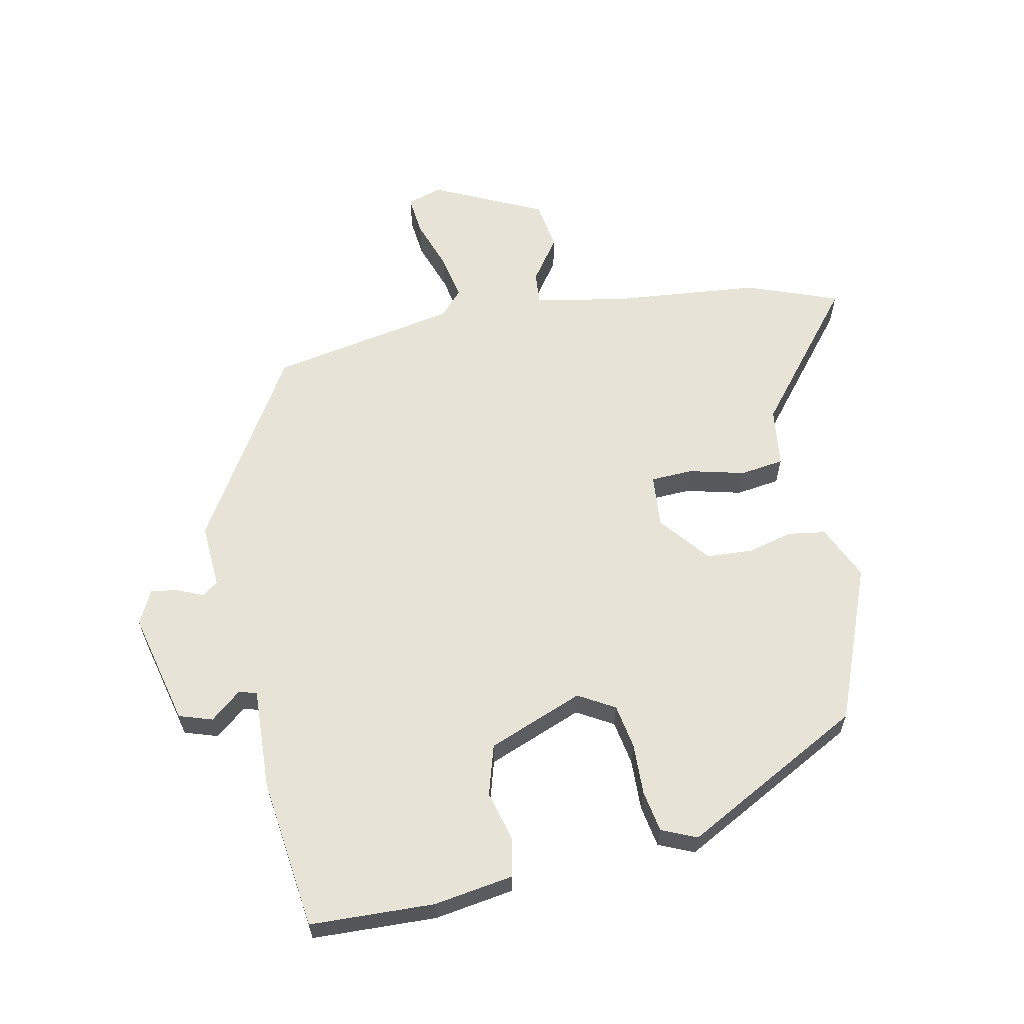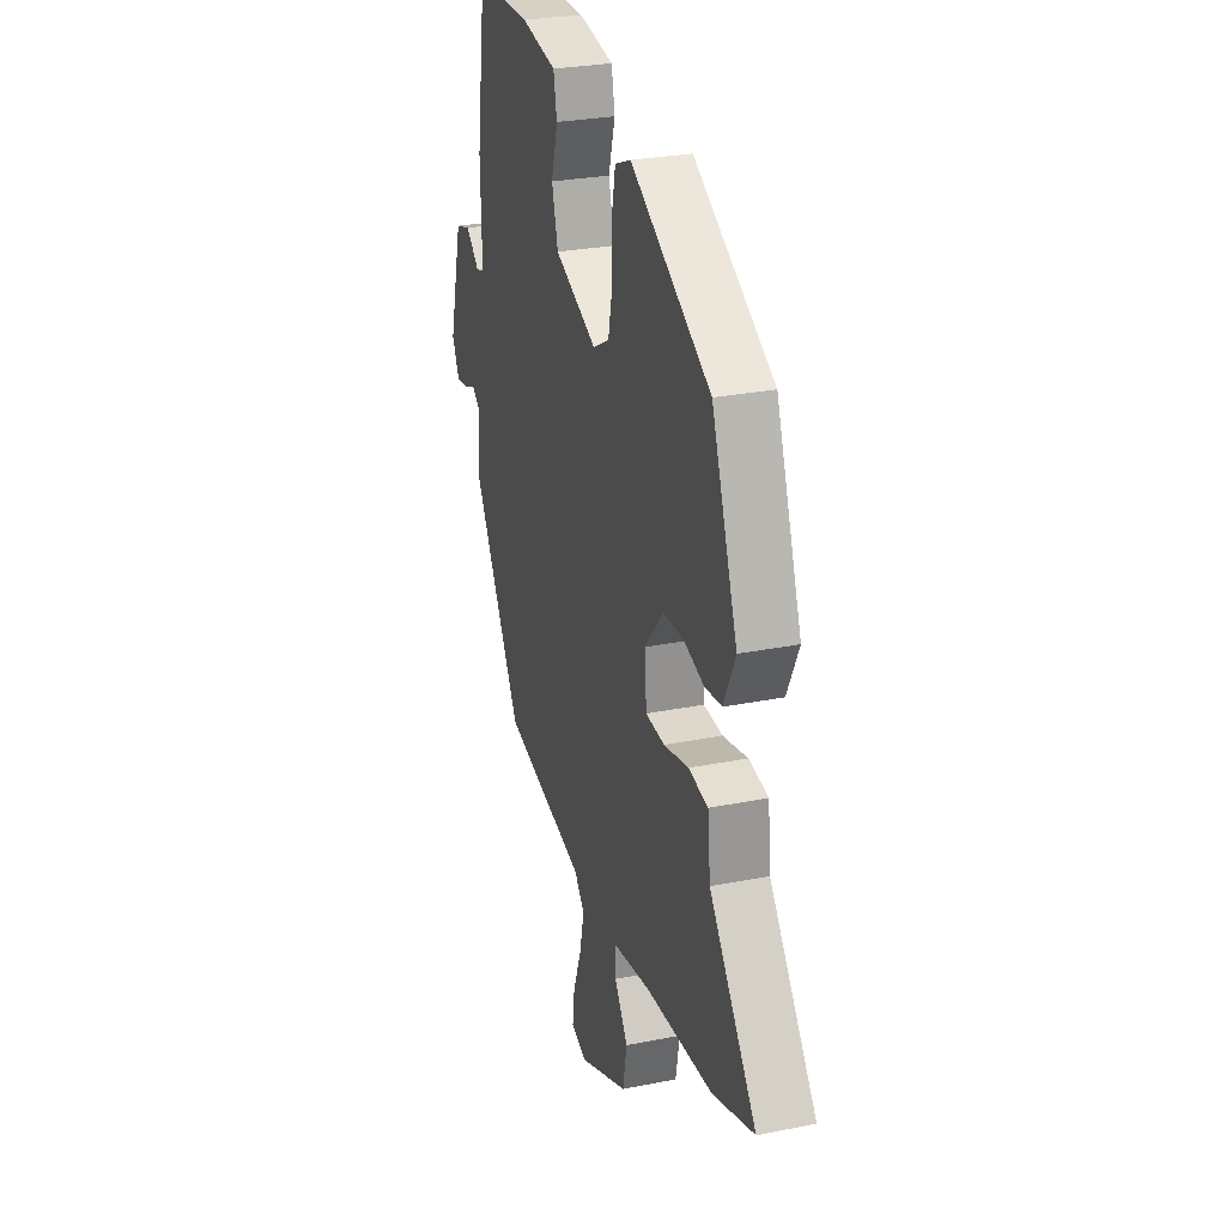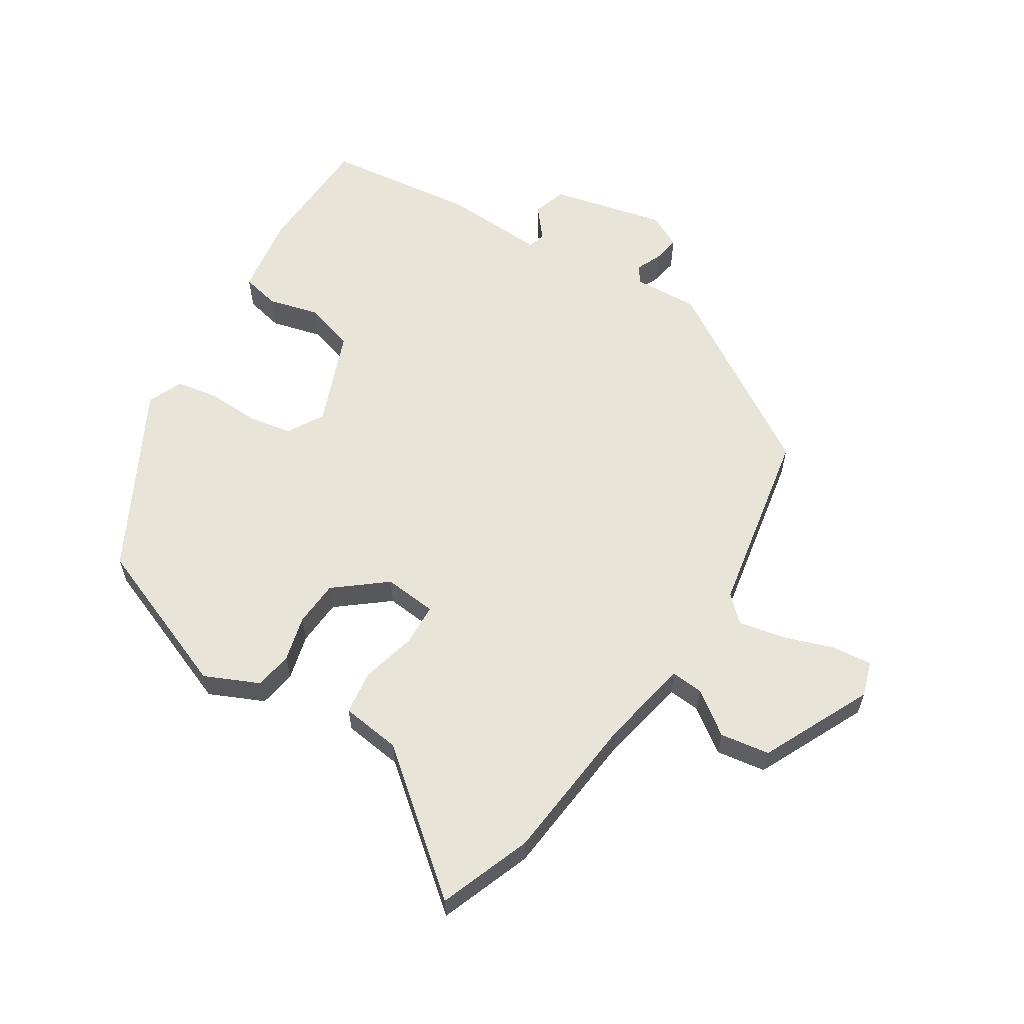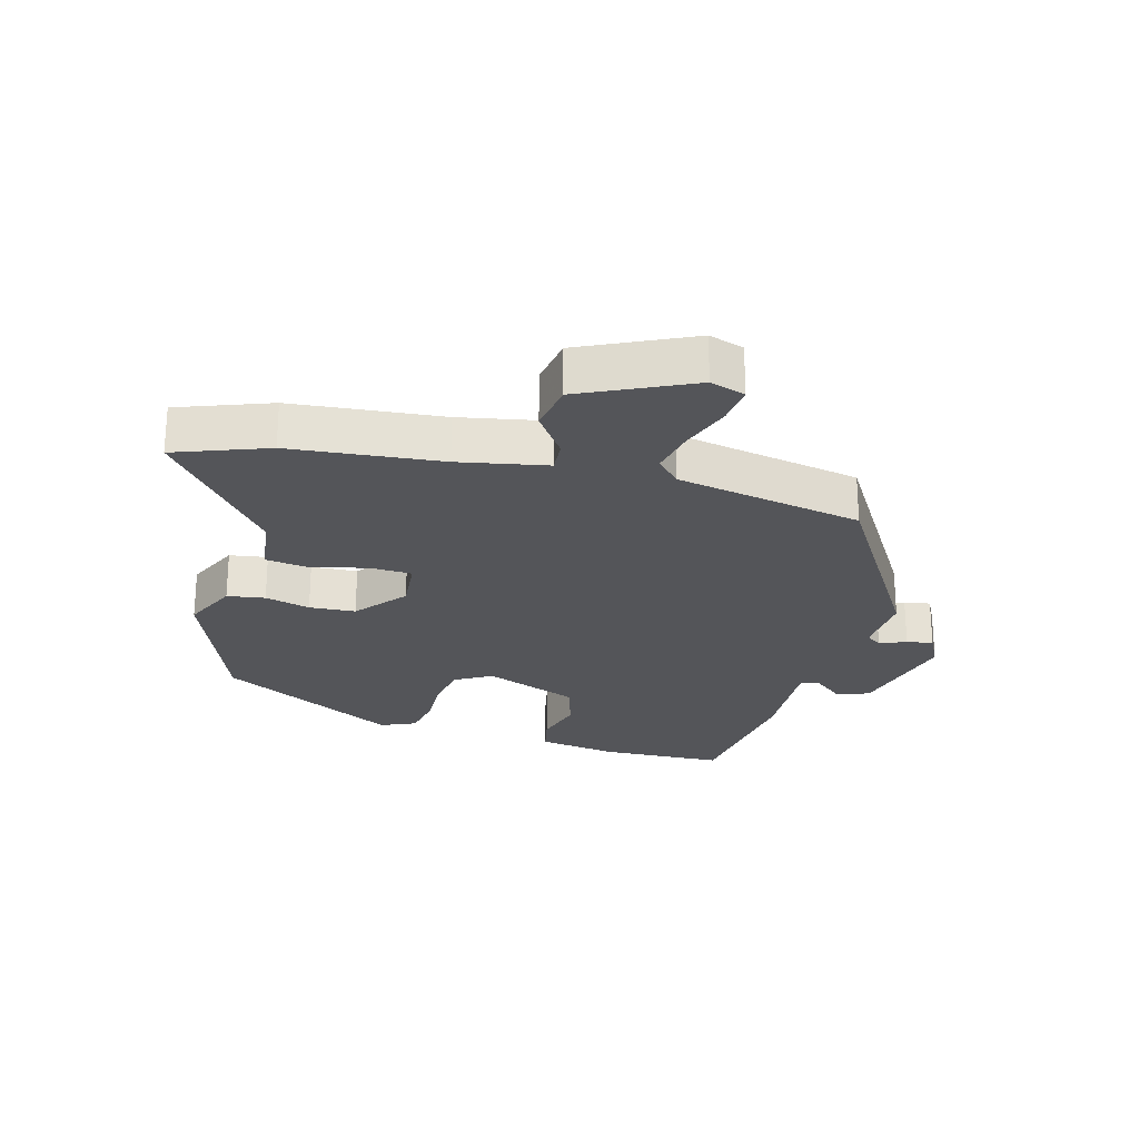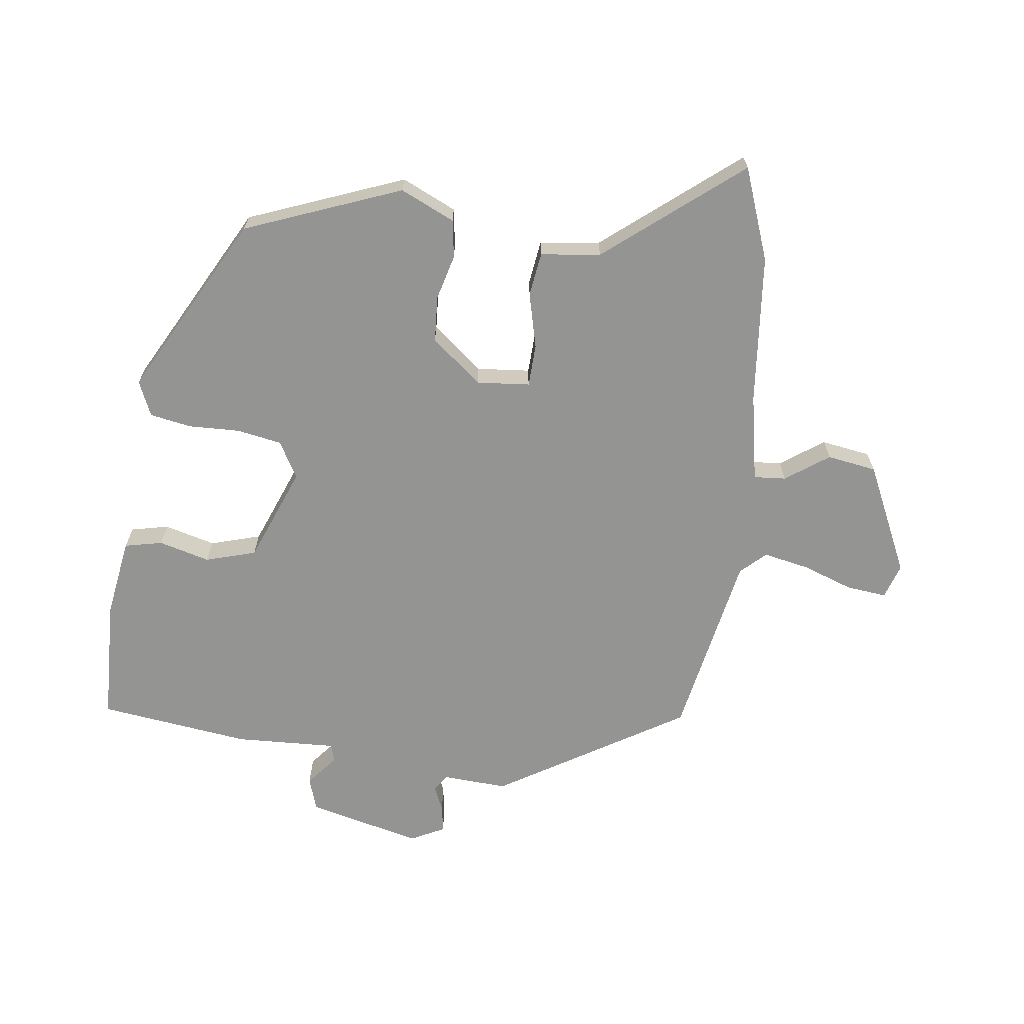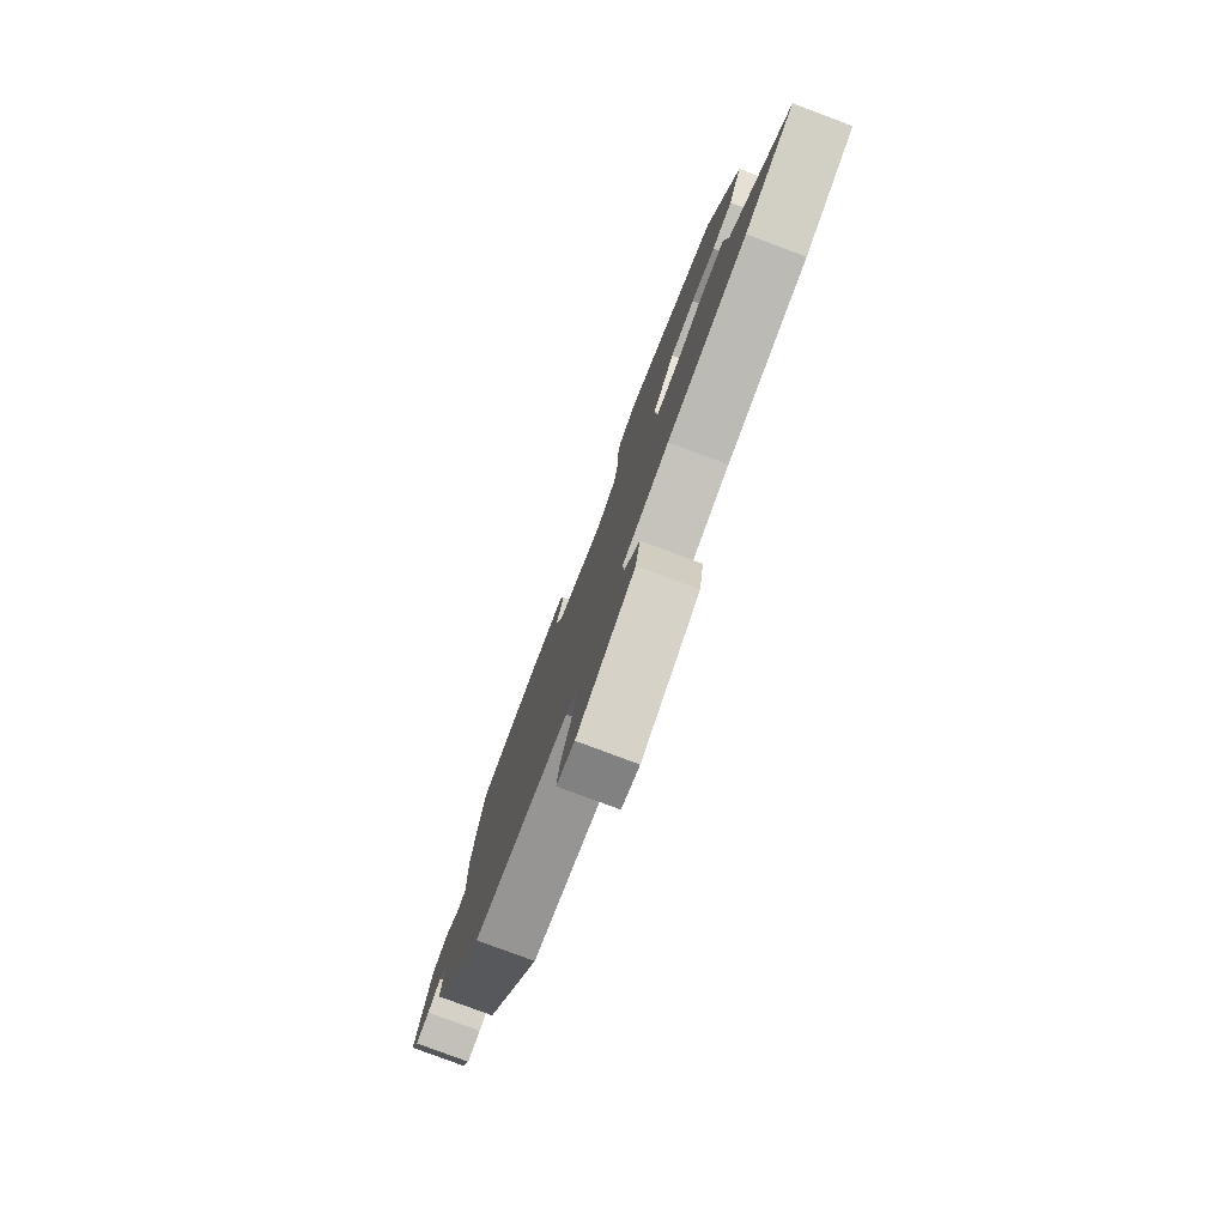
<metadata>
{"format":"obj","ext":"obj","renderer":"f3d","projection":"perspective","resolution":1024,"background":"white","views":[{"elev":61.6,"azim":-10.4,"up":"+Y"},{"elev":27.9,"azim":73.1,"up":"+Z"},{"elev":60.3,"azim":123.6,"up":"+Y"},{"elev":-24.8,"azim":165.8,"up":"+Y"},{"elev":-67.0,"azim":83.7,"up":"+Y"},{"elev":-79.3,"azim":69.5,"up":"+Z"}]}
</metadata>
<code>
v -0.458 0.07 0.525
v -0.262 0.07 0.528
v -0.137 0.07 0.506
v -0.125 0.07 0.446
v -0.148 0.07 0.366
v -0.126 0.07 0.286
v 0.023 0.07 0.224
v 0.081 0.07 0.256
v 0.095 0.07 0.326
v 0.094 0.07 0.407
v 0.107 0.07 0.473
v 0.163 0.07 0.496
v 0.444 0.07 0.338
v 0.535 0.07 0.09
v 0.494 0.07 0.005
v 0.434 0.07 -0.003
v 0.363 0.07 0.017
v 0.29 0.07 0.014
v 0.224 0.07 -0.064
v 0.23 0.07 -0.148
v 0.297 0.07 -0.152
v 0.385 0.07 -0.132
v 0.454 0.07 -0.143
v 0.464 0.07 -0.238
v 0.632 0.07 -0.454
v 0.485 0.07 -0.505
v 0.247 0.07 -0.523
v 0.107 0.07 -0.547
v 0.11 0.07 -0.598
v 0.157 0.07 -0.667
v 0.143 0.07 -0.745
v -0.032 0.07 -0.823
v -0.087 0.07 -0.804
v -0.079 0.07 -0.741
v -0.049 0.07 -0.661
v -0.033 0.07 -0.589
v -0.069 0.07 -0.549
v -0.363 0.07 -0.487
v -0.538 0.07 -0.188
v -0.53 0.07 -0.086
v -0.555 0.07 -0.067
v -0.597 0.07 -0.084
v -0.639 0.07 -0.09
v -0.665 0.07 -0.036
v -0.618 0.07 0.143
v -0.565 0.07 0.159
v -0.517 0.07 0.118
v -0.489 0.07 0.126
v -0.493 0.07 0.286
v -0.458 0 0.525
v -0.262 0 0.528
v -0.137 0 0.506
v -0.125 0 0.446
v -0.148 0 0.366
v -0.126 0 0.286
v 0.023 0 0.224
v 0.081 0 0.256
v 0.095 0 0.326
v 0.094 0 0.407
v 0.107 0 0.473
v 0.163 0 0.496
v 0.444 0 0.338
v 0.535 0 0.09
v 0.494 0 0.005
v 0.434 0 -0.003
v 0.363 0 0.017
v 0.29 0 0.014
v 0.224 0 -0.064
v 0.23 0 -0.148
v 0.297 0 -0.152
v 0.385 0 -0.132
v 0.454 0 -0.143
v 0.464 0 -0.238
v 0.632 0 -0.454
v 0.485 0 -0.505
v 0.247 0 -0.523
v 0.107 0 -0.547
v 0.11 0 -0.598
v 0.157 0 -0.667
v 0.143 0 -0.745
v -0.032 0 -0.823
v -0.087 0 -0.804
v -0.079 0 -0.741
v -0.049 0 -0.661
v -0.033 0 -0.589
v -0.069 0 -0.549
v -0.363 0 -0.487
v -0.538 0 -0.188
v -0.53 0 -0.086
v -0.555 0 -0.067
v -0.597 0 -0.084
v -0.639 0 -0.09
v -0.665 0 -0.036
v -0.618 0 0.143
v -0.565 0 0.159
v -0.517 0 0.118
v -0.489 0 0.126
v -0.493 0 0.286
f 3 4 5
f 2 3 5
f 1 2 5
f 49 1 5
f 48 49 5
f 45 46 47
f 44 45 47
f 43 44 47
f 42 43 47
f 41 42 47
f 40 41 47 48
f 48 5 6
f 40 48 6
f 39 40 6
f 38 39 6
f 37 38 6
f 33 34 35
f 32 33 35
f 31 32 35
f 30 31 35
f 29 30 35
f 28 29 35 36
f 24 25 26 27
f 24 27 28
f 23 24 28
f 22 23 28
f 21 22 28
f 28 36 37
f 21 28 37
f 20 21 37
f 15 16 17
f 14 15 17
f 13 14 17
f 12 13 17
f 11 12 17
f 10 11 17
f 9 10 17
f 8 9 17 18
f 7 8 18 19
f 19 20 37
f 7 19 37
f 6 7 37
f 54 53 52
f 54 52 51
f 54 51 50
f 54 50 98
f 54 98 97
f 96 95 94
f 96 94 93
f 96 93 92
f 96 92 91
f 96 91 90
f 97 96 90 89
f 55 54 97
f 55 97 89
f 55 89 88
f 55 88 87
f 55 87 86
f 84 83 82
f 84 82 81
f 84 81 80
f 84 80 79
f 84 79 78
f 85 84 78 77
f 76 75 74 73
f 77 76 73
f 77 73 72
f 77 72 71
f 77 71 70
f 86 85 77
f 86 77 70
f 86 70 69
f 66 65 64
f 66 64 63
f 66 63 62
f 66 62 61
f 66 61 60
f 66 60 59
f 66 59 58
f 67 66 58 57
f 68 67 57 56
f 86 69 68
f 86 68 56
f 86 56 55
f 1 50 51 2
f 2 51 52 3
f 3 52 53 4
f 4 53 54 5
f 5 54 55 6
f 6 55 56 7
f 7 56 57 8
f 8 57 58 9
f 9 58 59 10
f 10 59 60 11
f 11 60 61 12
f 12 61 62 13
f 13 62 63 14
f 14 63 64 15
f 15 64 65 16
f 16 65 66 17
f 17 66 67 18
f 18 67 68 19
f 19 68 69 20
f 20 69 70 21
f 21 70 71 22
f 22 71 72 23
f 23 72 73 24
f 24 73 74 25
f 25 74 75 26
f 26 75 76 27
f 27 76 77 28
f 28 77 78 29
f 29 78 79 30
f 30 79 80 31
f 31 80 81 32
f 32 81 82 33
f 33 82 83 34
f 34 83 84 35
f 35 84 85 36
f 36 85 86 37
f 37 86 87 38
f 38 87 88 39
f 39 88 89 40
f 40 89 90 41
f 41 90 91 42
f 42 91 92 43
f 43 92 93 44
f 44 93 94 45
f 45 94 95 46
f 46 95 96 47
f 47 96 97 48
f 48 97 98 49
f 49 98 50 1

</code>
